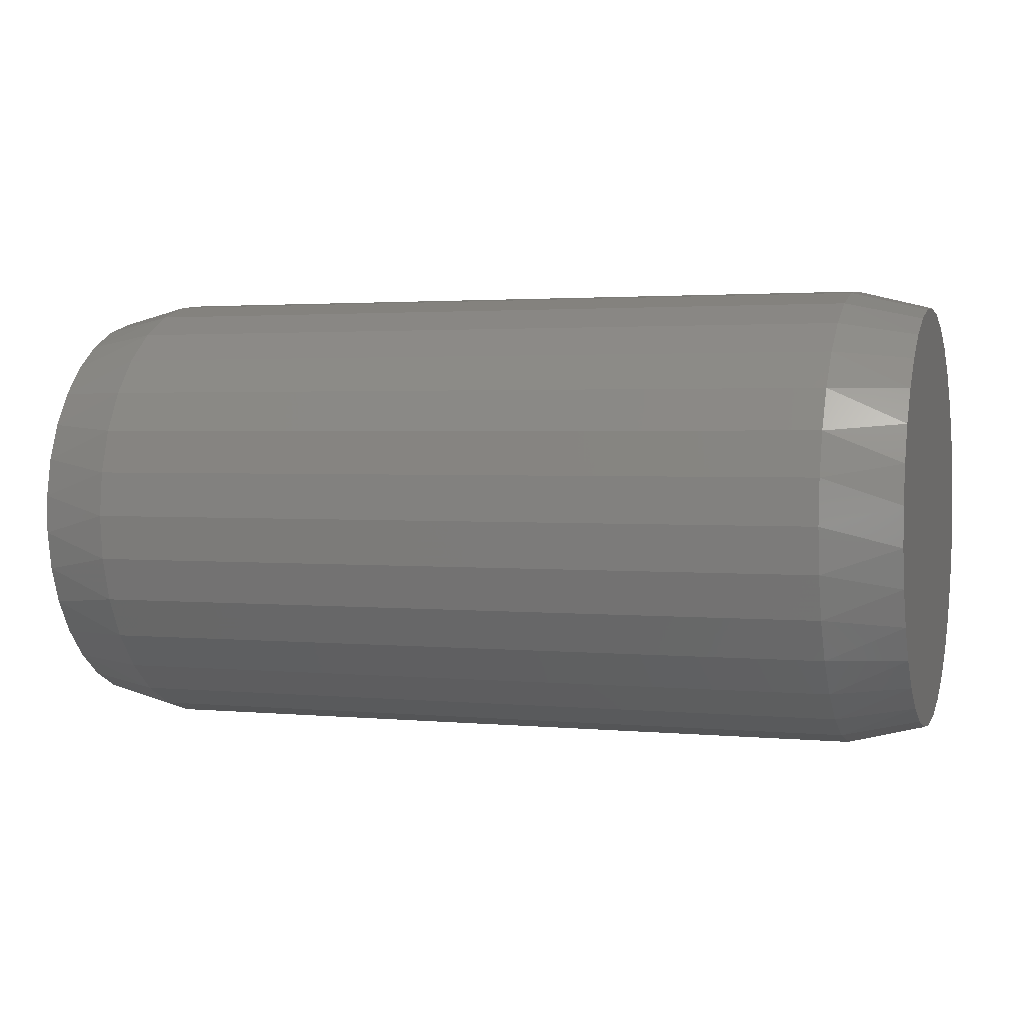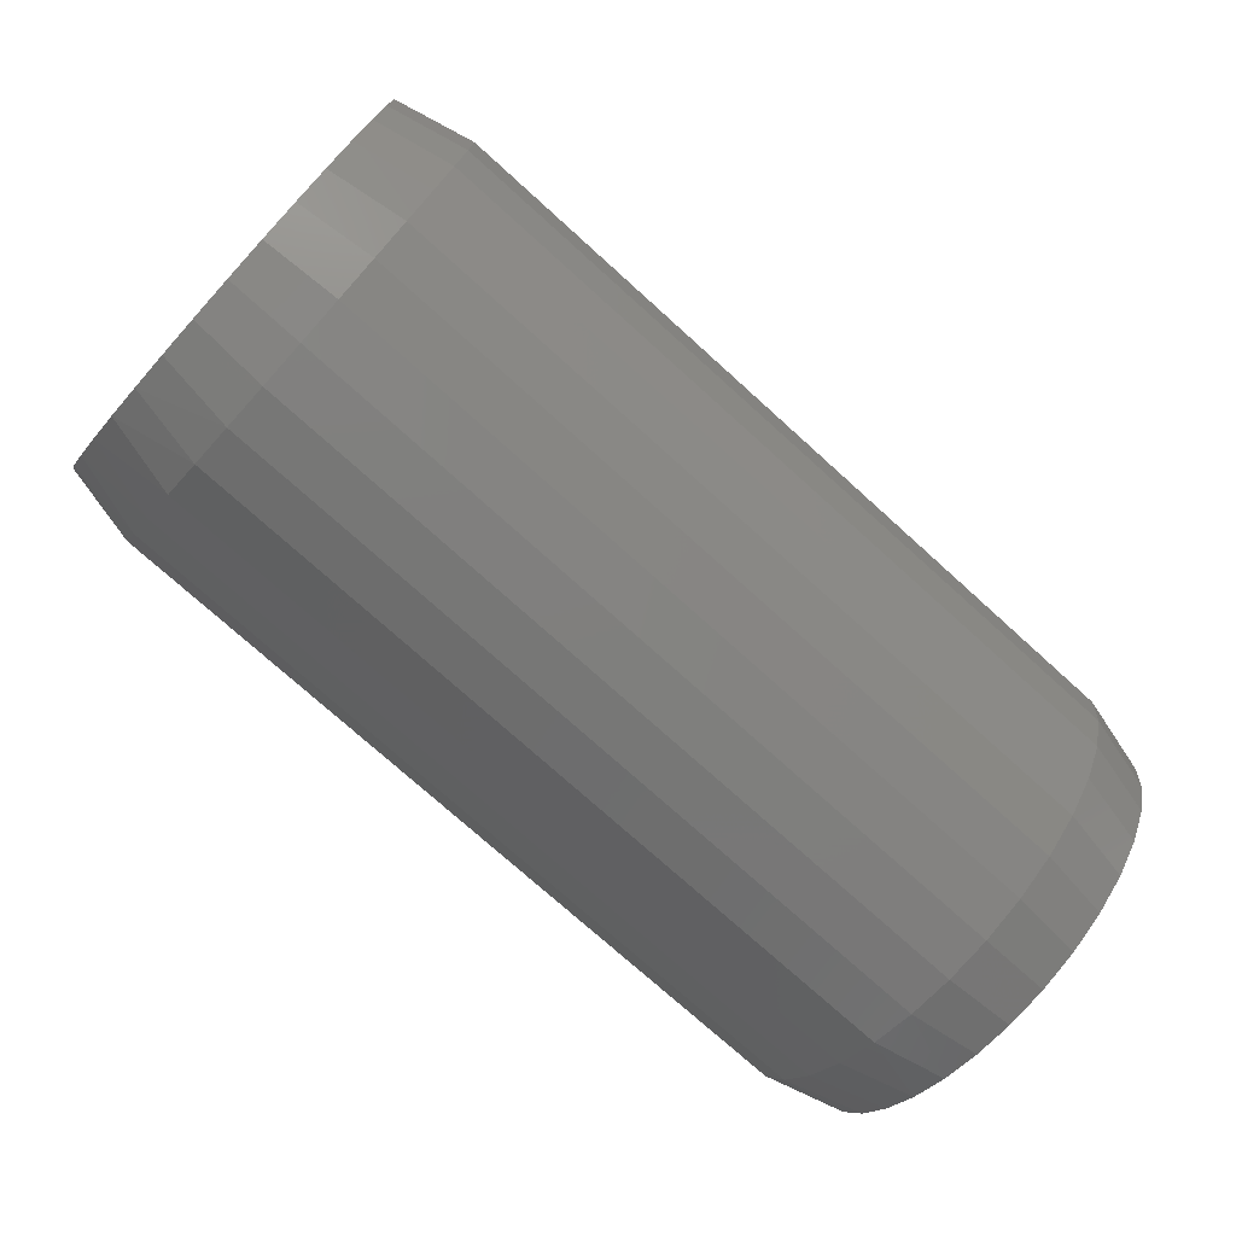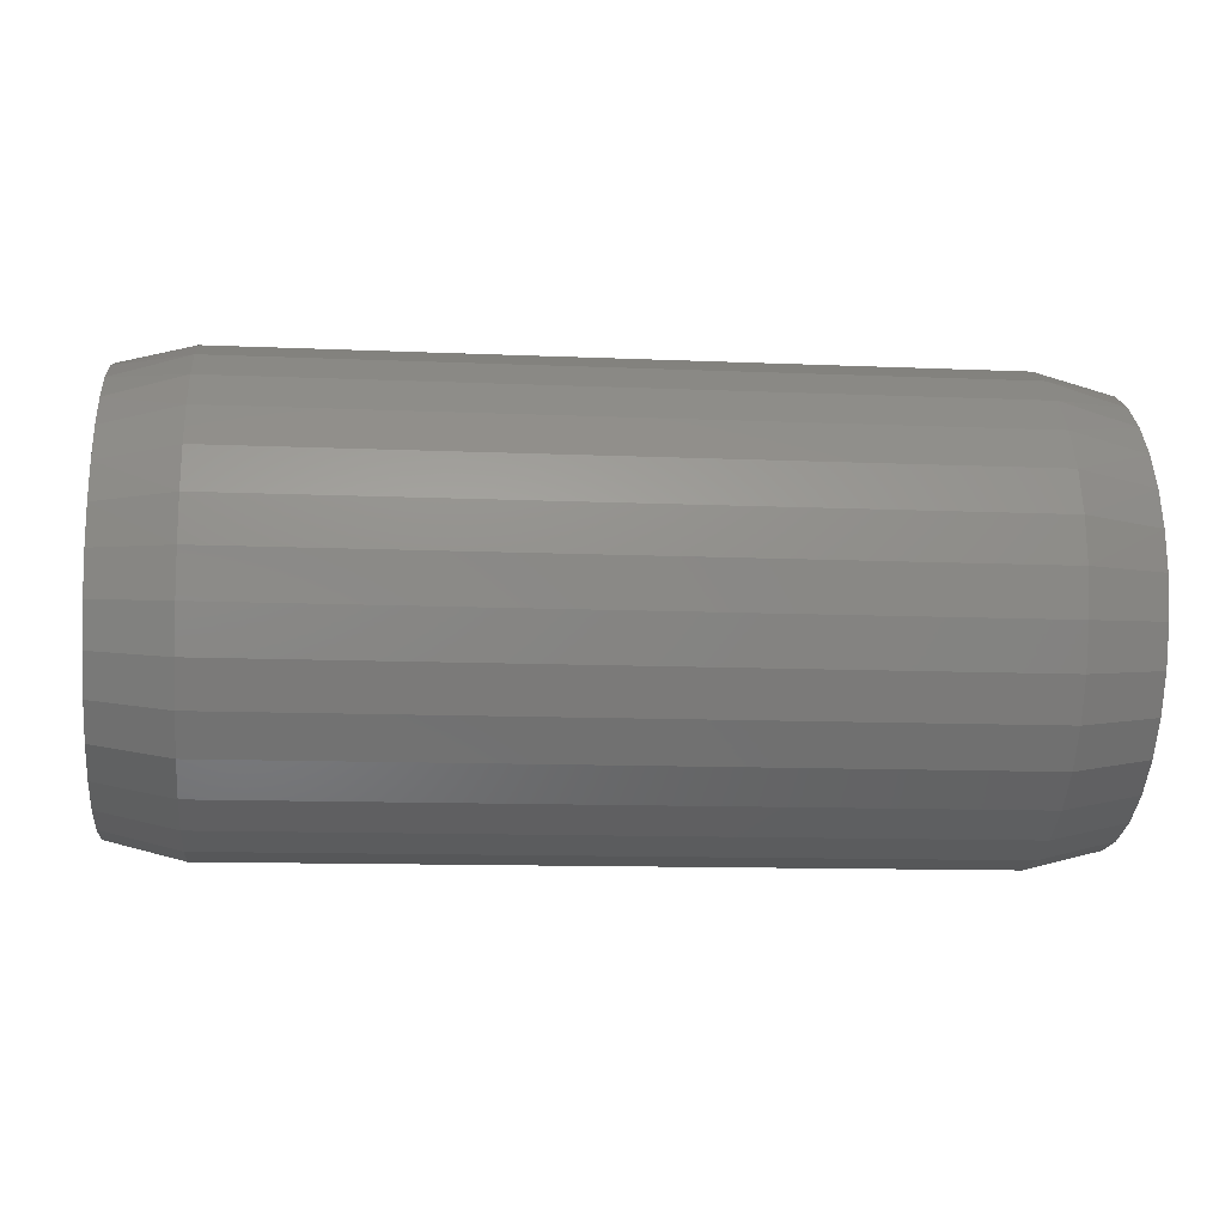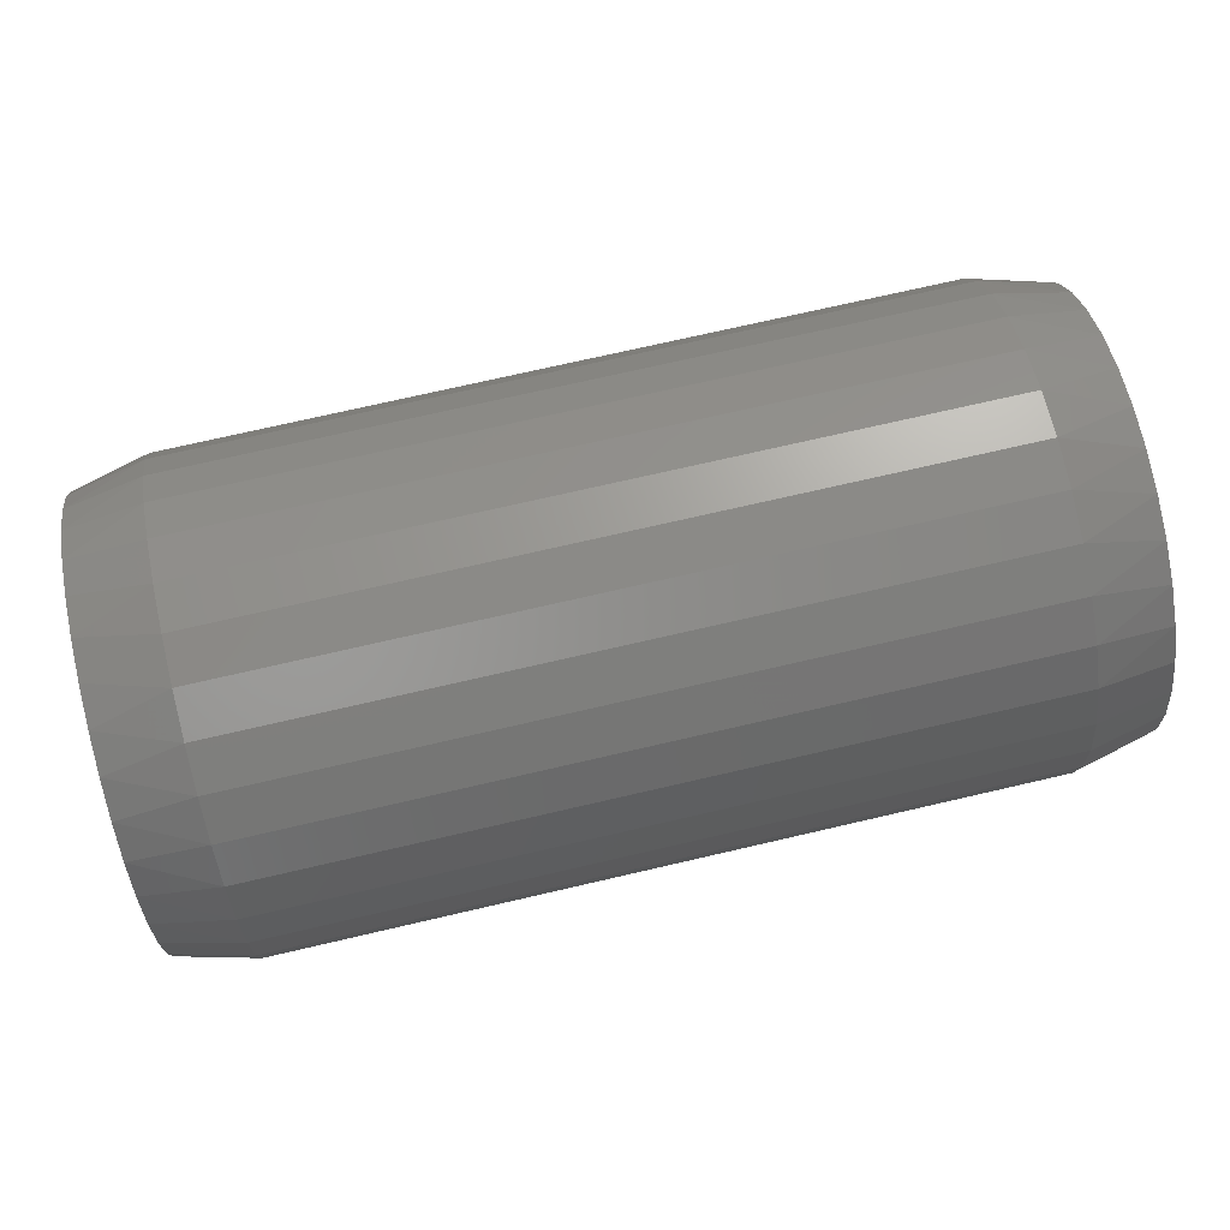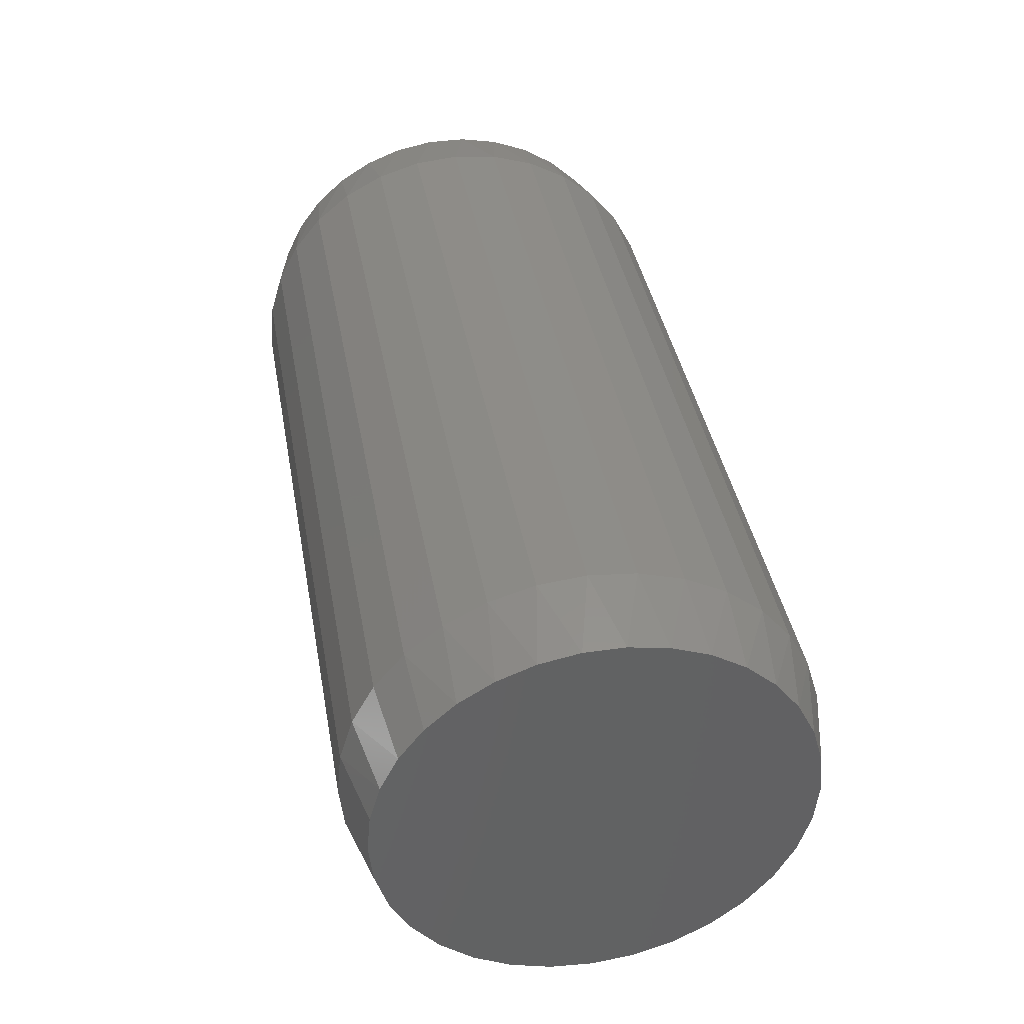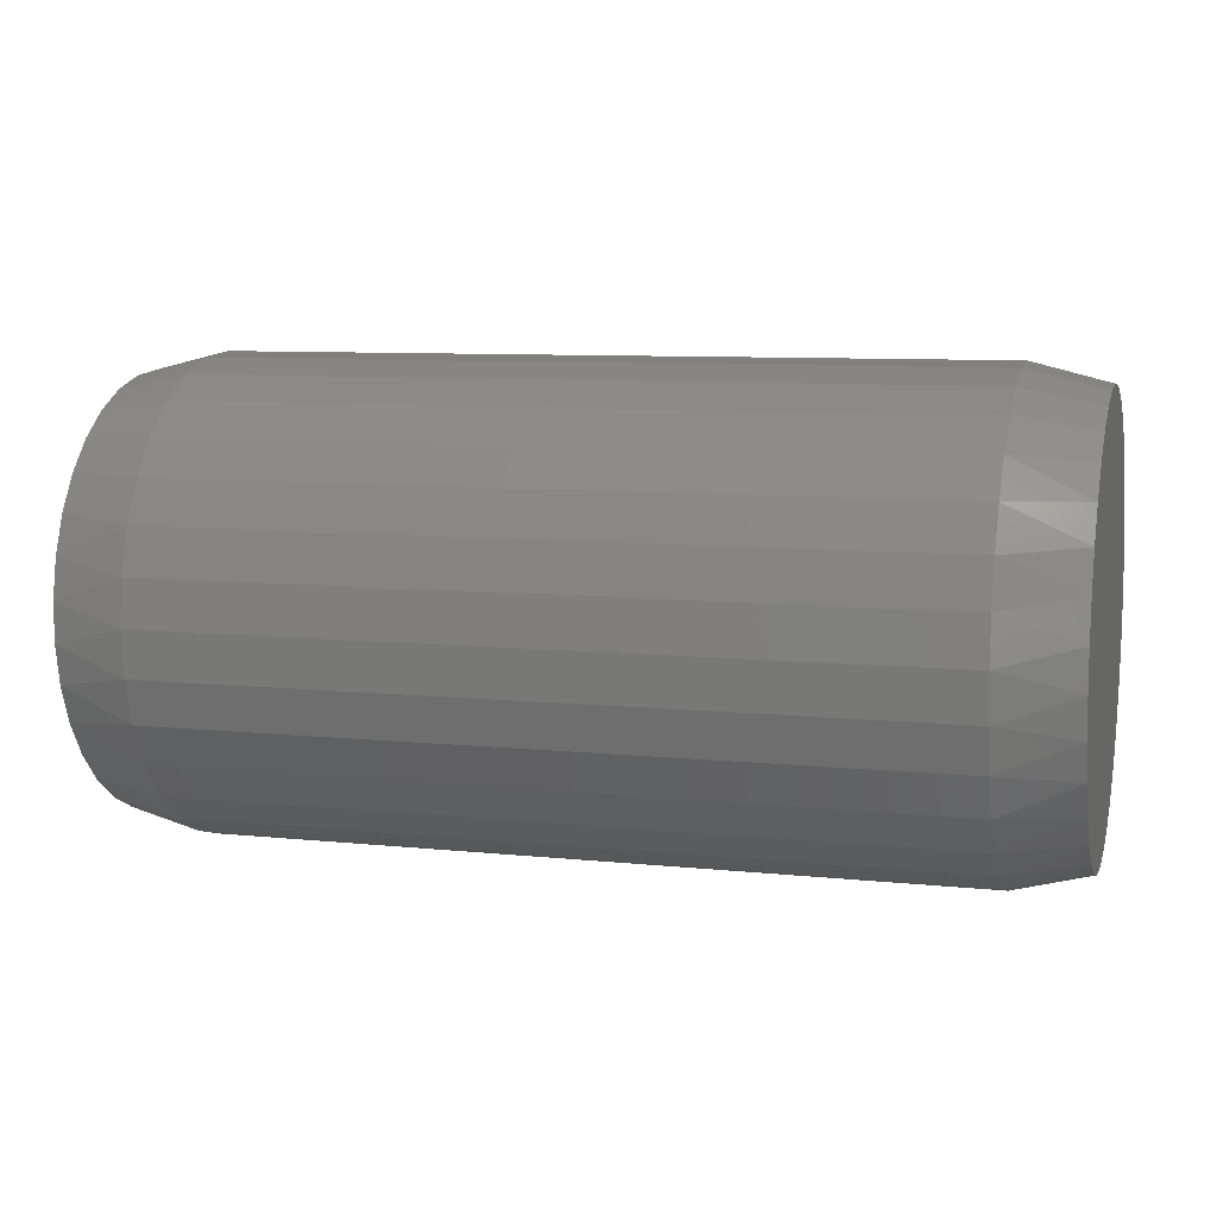
<metadata>
{"format":"stl","ext":"stl","renderer":"f3d","projection":"perspective","resolution":1024,"background":"white","views":[{"elev":2.3,"azim":18.5,"up":"+Y"},{"elev":-74.7,"azim":137.9,"up":"+Y"},{"elev":-11.7,"azim":-5.9,"up":"+Z"},{"elev":73.5,"azim":-13.0,"up":"+Z"},{"elev":39.4,"azim":79.9,"up":"+Z"},{"elev":8.6,"azim":15.8,"up":"+Y"}]}
</metadata>
<code>
# stl→obj: 130 verts, 256 faces
v 0.0625 0.1911 -7.139e-17
v 0.6875 0.1911 -7.139e-17
v 0.0625 0.1874 -0.03764
v 0.6875 0.1874 -0.03764
v 0.0625 0.1764 -0.07383
v 0.6875 0.1764 -0.07383
v 0.0625 0.1586 -0.1072
v 0.6875 0.1586 -0.1072
v 0.0625 0.1346 -0.1364
v 0.6875 0.1346 -0.1364
v 0.0625 0.1054 -0.1604
v 0.6875 0.1054 -0.1604
v 0.0625 0.07202 -0.1782
v 0.6875 0.07202 -0.1782
v 0.0625 0.03583 -0.1892
v 0.6875 0.03583 -0.1892
v 0.0625 -0.001809 -0.1929
v 0.6875 -0.001809 -0.1929
v 0.0625 -0.03945 -0.1892
v 0.6875 -0.03945 -0.1892
v 0.0625 -0.07564 -0.1782
v 0.6875 -0.07564 -0.1782
v 0.0625 -0.109 -0.1604
v 0.6875 -0.109 -0.1604
v 0.0625 -0.1382 -0.1364
v 0.6875 -0.1382 -0.1364
v 0.0625 -0.1622 -0.1072
v 0.6875 -0.1622 -0.1072
v 0.0625 -0.1801 -0.07383
v 0.6875 -0.1801 -0.07383
v 0.0625 -0.191 -0.03764
v 0.6875 -0.191 -0.03764
v 0.0625 -0.1947 2.311e-17
v 0.6875 -0.1947 2.311e-17
v 0.0625 -0.191 0.03764
v 0.6875 -0.191 0.03764
v 0.0625 -0.1801 0.07383
v 0.6875 -0.1801 0.07383
v 0.0625 -0.1622 0.1072
v 0.6875 -0.1622 0.1072
v 0.0625 -0.1382 0.1364
v 0.6875 -0.1382 0.1364
v 0.0625 -0.109 0.1604
v 0.6875 -0.109 0.1604
v 0.0625 -0.07564 0.1782
v 0.6875 -0.07564 0.1782
v 0.0625 -0.03945 0.1892
v 0.6875 -0.03945 0.1892
v 0.0625 -0.001809 0.1929
v 0.6875 -0.001809 0.1929
v 0.0625 0.03583 0.1892
v 0.6875 0.03583 0.1892
v 0.0625 0.07202 0.1782
v 0.6875 0.07202 0.1782
v 0.0625 0.1054 0.1604
v 0.6875 0.1054 0.1604
v 0.0625 0.1346 0.1364
v 0.6875 0.1346 0.1364
v 0.0625 0.1586 0.1072
v 0.6875 0.1586 0.1072
v 0.0625 0.1764 0.07383
v 0.6875 0.1764 0.07383
v 0.0625 0.1874 0.03764
v 0.6875 0.1874 0.03764
v 0.75 0.01455 0.1765
v 0.75 -0.01817 0.1765
v 0.75 -0.05033 0.1705
v 0.75 0.04671 0.1705
v 0.75 -0.08084 0.1587
v 0.75 0.07722 0.1587
v 0.75 0.06604 -0.1638
v 0.75 -0.0364 -0.1739
v 0.75 0.03278 -0.1739
v 0.75 -0.001809 -0.1773
v 0.75 0.105 0.1415
v 0.75 -0.1087 0.1415
v 0.75 0.1292 0.1194
v 0.75 -0.1328 0.1194
v 0.75 0.1489 0.09334
v 0.75 -0.1526 0.09334
v 0.75 0.1635 0.06405
v 0.75 -0.1671 0.06405
v 0.75 0.1725 0.03258
v 0.75 -0.1761 0.03258
v 0.75 0.1755 -3.423e-17
v 0.75 -0.1791 -2.017e-06
v 0.75 0.1721 -0.03459
v 0.75 -0.1757 -0.03459
v 0.75 0.162 -0.06785
v 0.75 -0.1656 -0.06785
v 0.75 0.1456 -0.0985
v 0.75 -0.1492 -0.0985
v 0.75 0.1236 -0.1254
v 0.75 -0.1272 -0.1254
v 0.75 0.09669 -0.1474
v 0.75 -0.1003 -0.1474
v 0.75 -0.06966 -0.1638
v 0 -0.05033 0.1705
v 0 -0.01817 0.1765
v 0 0.01455 0.1765
v 0 0.04671 0.1705
v 0 -0.08084 0.1587
v 0 0.07722 0.1587
v 0 0.03278 -0.1739
v 0 -0.0364 -0.1739
v 0 0.06604 -0.1638
v 0 -0.001809 -0.1773
v 0 -0.06966 -0.1638
v 0 -0.1003 -0.1474
v 0 0.09669 -0.1474
v 0 -0.1272 -0.1254
v 0 0.1236 -0.1254
v 0 -0.1492 -0.0985
v 0 0.1456 -0.0985
v 0 -0.1656 -0.06785
v 0 0.162 -0.06785
v 0 -0.1757 -0.03459
v 0 0.1721 -0.03459
v 0 -0.1791 -2.017e-06
v 0 0.1755 -3.423e-17
v 0 -0.1761 0.03258
v 0 0.1725 0.03258
v 0 -0.1671 0.06405
v 0 0.1635 0.06405
v 0 -0.1526 0.09334
v 0 0.1489 0.09334
v 0 -0.1328 0.1194
v 0 0.1292 0.1194
v 0 -0.1087 0.1415
v 0 0.105 0.1415
f 1 2 3
f 3 2 4
f 3 4 5
f 5 4 6
f 5 6 7
f 7 6 8
f 7 8 9
f 9 8 10
f 9 10 11
f 11 10 12
f 11 12 13
f 13 12 14
f 13 14 15
f 15 14 16
f 15 16 17
f 17 16 18
f 17 18 19
f 19 18 20
f 19 20 21
f 21 20 22
f 21 22 23
f 23 22 24
f 23 24 25
f 25 24 26
f 25 26 27
f 27 26 28
f 27 28 29
f 29 28 30
f 29 30 31
f 31 30 32
f 31 32 33
f 33 32 34
f 33 34 35
f 35 34 36
f 35 36 37
f 37 36 38
f 37 38 39
f 39 38 40
f 39 40 41
f 41 40 42
f 41 42 43
f 43 42 44
f 43 44 45
f 45 44 46
f 45 46 47
f 47 46 48
f 47 48 49
f 49 48 50
f 49 50 51
f 51 50 52
f 51 52 53
f 53 52 54
f 53 54 55
f 55 54 56
f 55 56 57
f 57 56 58
f 57 58 59
f 59 58 60
f 59 60 61
f 61 60 62
f 61 62 63
f 63 62 64
f 63 64 1
f 1 64 2
f 65 66 67
f 65 67 68
f 68 67 69
f 68 69 70
f 71 72 73
f 73 72 74
f 70 69 75
f 75 69 76
f 75 76 77
f 77 76 78
f 77 78 79
f 79 78 80
f 79 80 81
f 81 80 82
f 81 82 83
f 83 82 84
f 83 84 85
f 85 84 86
f 85 86 87
f 87 86 88
f 87 88 89
f 89 88 90
f 89 90 91
f 91 90 92
f 91 92 93
f 93 92 94
f 93 94 95
f 95 94 96
f 95 96 71
f 71 96 97
f 71 97 72
f 18 72 20
f 20 72 97
f 20 97 22
f 22 97 96
f 22 96 24
f 24 96 94
f 24 94 26
f 26 94 92
f 26 92 28
f 28 92 90
f 28 90 30
f 30 90 88
f 30 88 32
f 32 88 86
f 32 86 34
f 72 18 74
f 74 18 16
f 74 16 73
f 73 16 14
f 73 14 71
f 71 14 12
f 71 12 95
f 95 12 10
f 95 10 93
f 93 10 8
f 93 8 91
f 91 8 6
f 91 6 89
f 89 6 4
f 89 4 87
f 87 4 2
f 87 2 85
f 64 62 81
f 62 60 79
f 81 62 79
f 60 58 77
f 79 60 77
f 58 56 75
f 77 58 75
f 56 54 70
f 75 56 70
f 54 52 68
f 70 54 68
f 52 50 65
f 68 52 65
f 50 48 66
f 65 50 66
f 48 46 67
f 66 48 67
f 46 44 69
f 67 46 69
f 44 42 76
f 69 44 76
f 42 40 78
f 76 42 78
f 40 38 80
f 78 40 80
f 38 36 82
f 80 38 82
f 82 36 84
f 84 36 34
f 84 34 86
f 81 83 64
f 64 83 85
f 64 85 2
f 98 99 100
f 101 98 100
f 102 98 101
f 103 102 101
f 104 105 106
f 107 105 104
f 105 108 106
f 106 108 109
f 106 109 110
f 110 109 111
f 110 111 112
f 112 111 113
f 112 113 114
f 114 113 115
f 114 115 116
f 116 115 117
f 116 117 118
f 118 117 119
f 118 119 120
f 120 119 121
f 120 121 122
f 122 121 123
f 122 123 124
f 124 123 125
f 124 125 126
f 126 125 127
f 126 127 128
f 128 127 129
f 128 129 130
f 130 129 102
f 130 102 103
f 33 119 31
f 31 119 117
f 31 117 29
f 29 117 115
f 29 115 27
f 27 115 113
f 27 113 25
f 25 113 111
f 25 111 23
f 23 111 109
f 23 109 21
f 21 109 108
f 21 108 19
f 19 108 105
f 19 105 17
f 17 105 107
f 17 107 15
f 15 107 104
f 15 104 13
f 13 104 106
f 13 106 11
f 11 106 110
f 11 110 9
f 9 110 112
f 9 112 7
f 7 112 114
f 7 114 5
f 5 114 116
f 5 116 3
f 3 116 118
f 3 118 1
f 1 118 120
f 124 61 63
f 126 59 61
f 126 61 124
f 128 57 59
f 128 59 126
f 130 55 57
f 130 57 128
f 103 53 55
f 103 55 130
f 101 51 53
f 101 53 103
f 100 49 51
f 100 51 101
f 99 47 49
f 99 49 100
f 98 45 47
f 98 47 99
f 102 43 45
f 102 45 98
f 129 41 43
f 129 43 102
f 127 39 41
f 127 41 129
f 125 37 39
f 125 39 127
f 123 35 37
f 123 37 125
f 119 33 121
f 121 33 35
f 121 35 123
f 1 120 63
f 63 120 122
f 63 122 124

</code>
